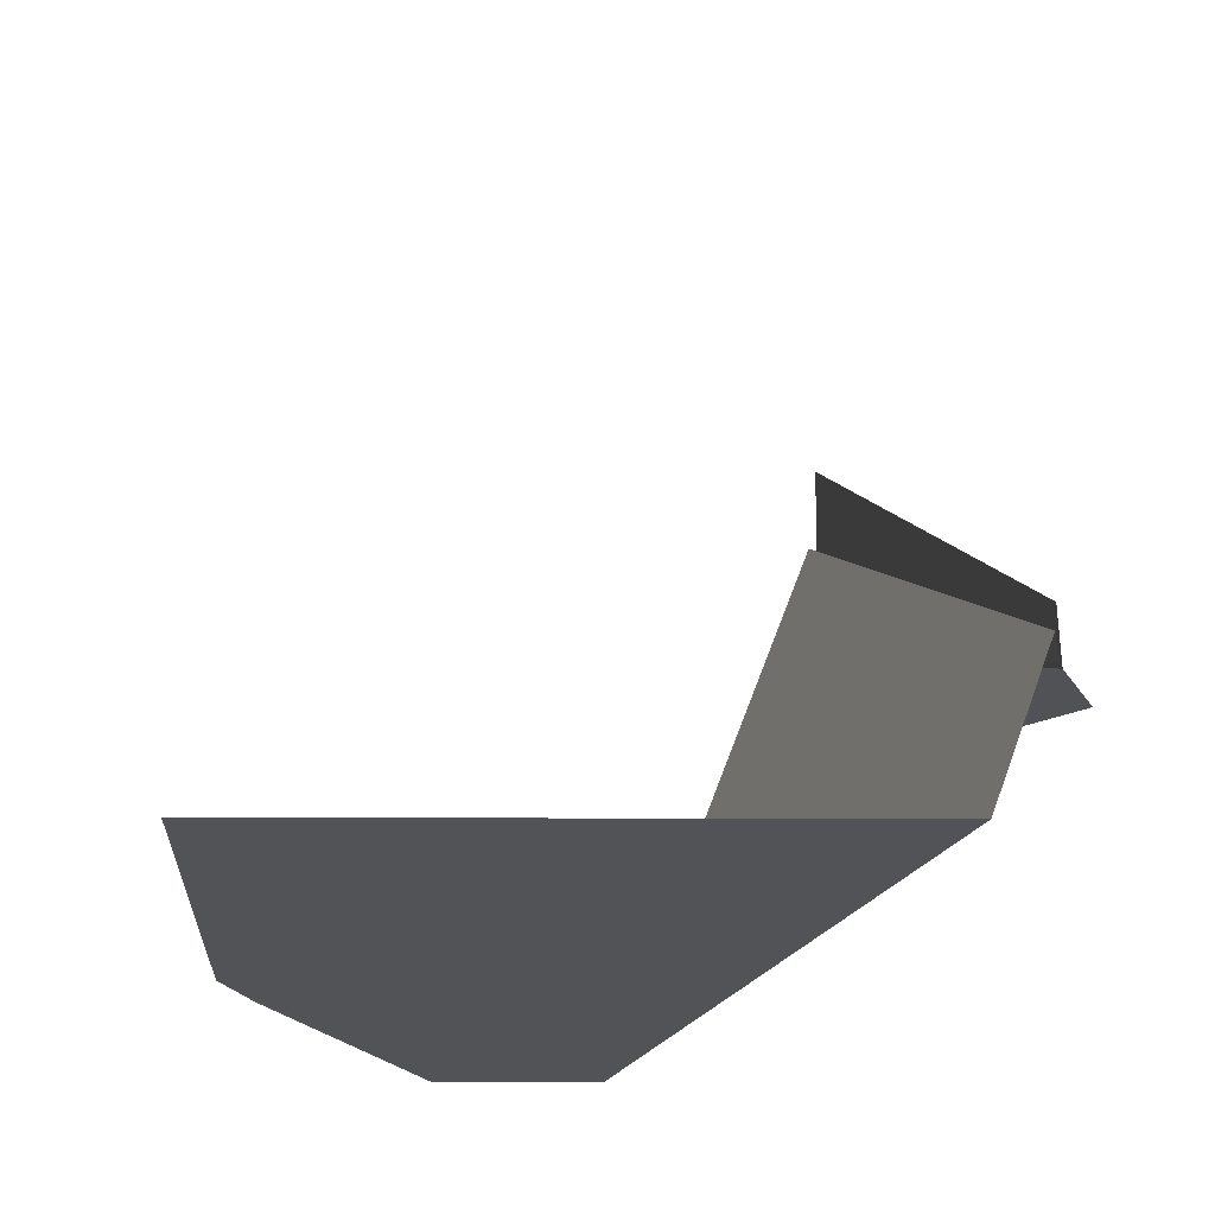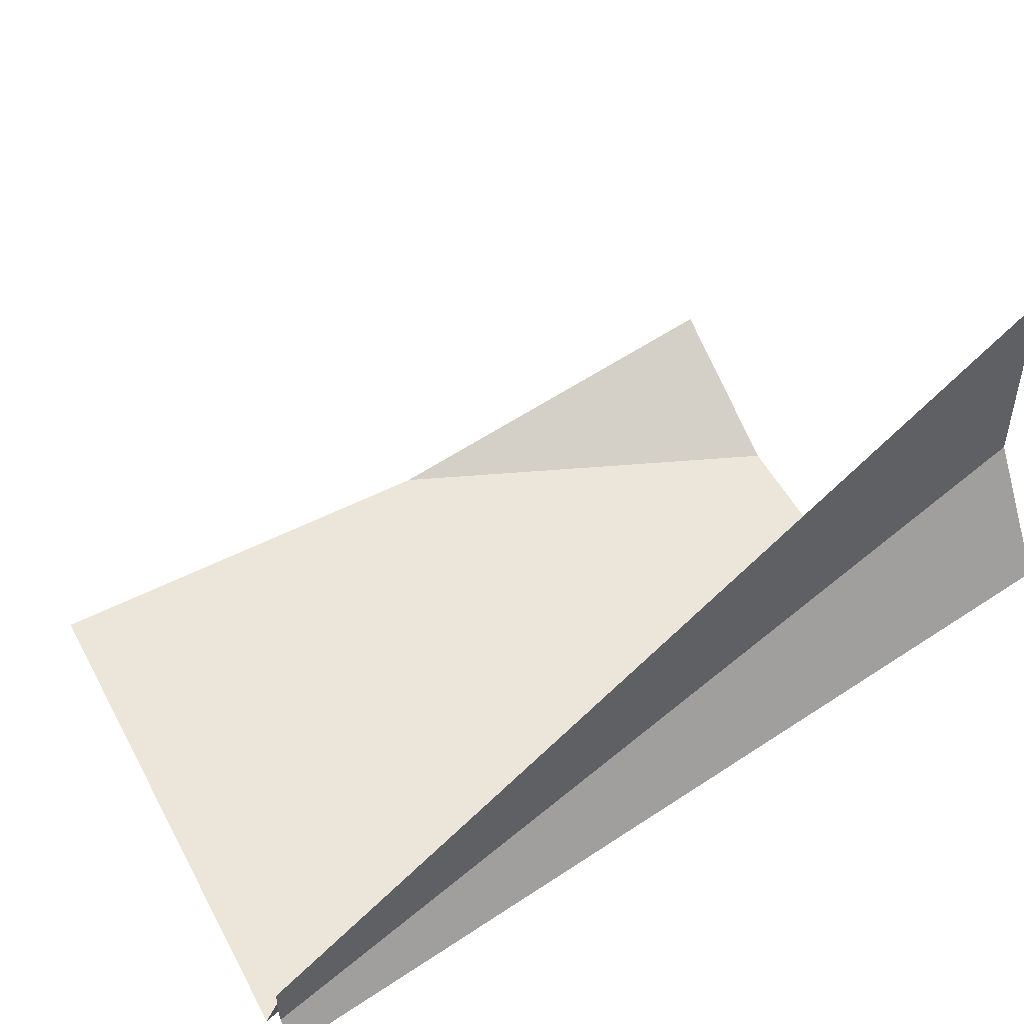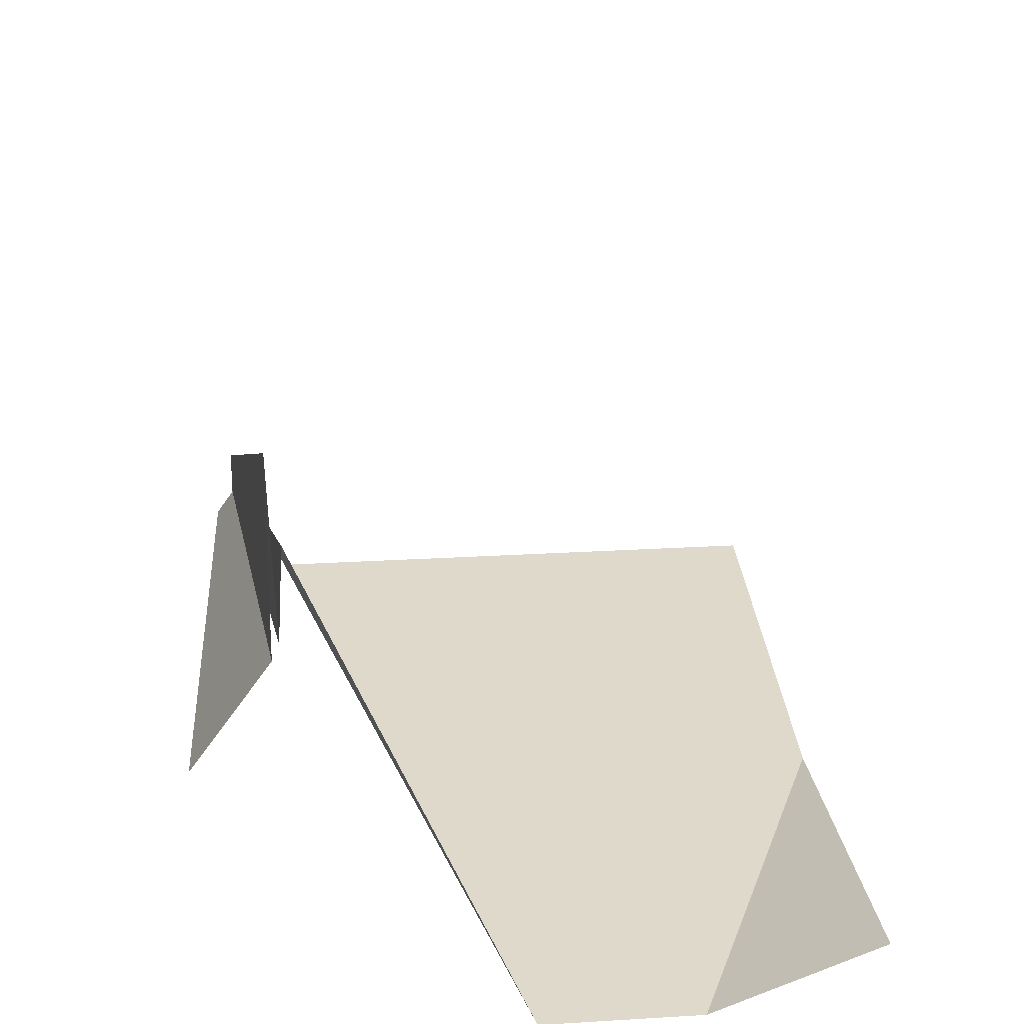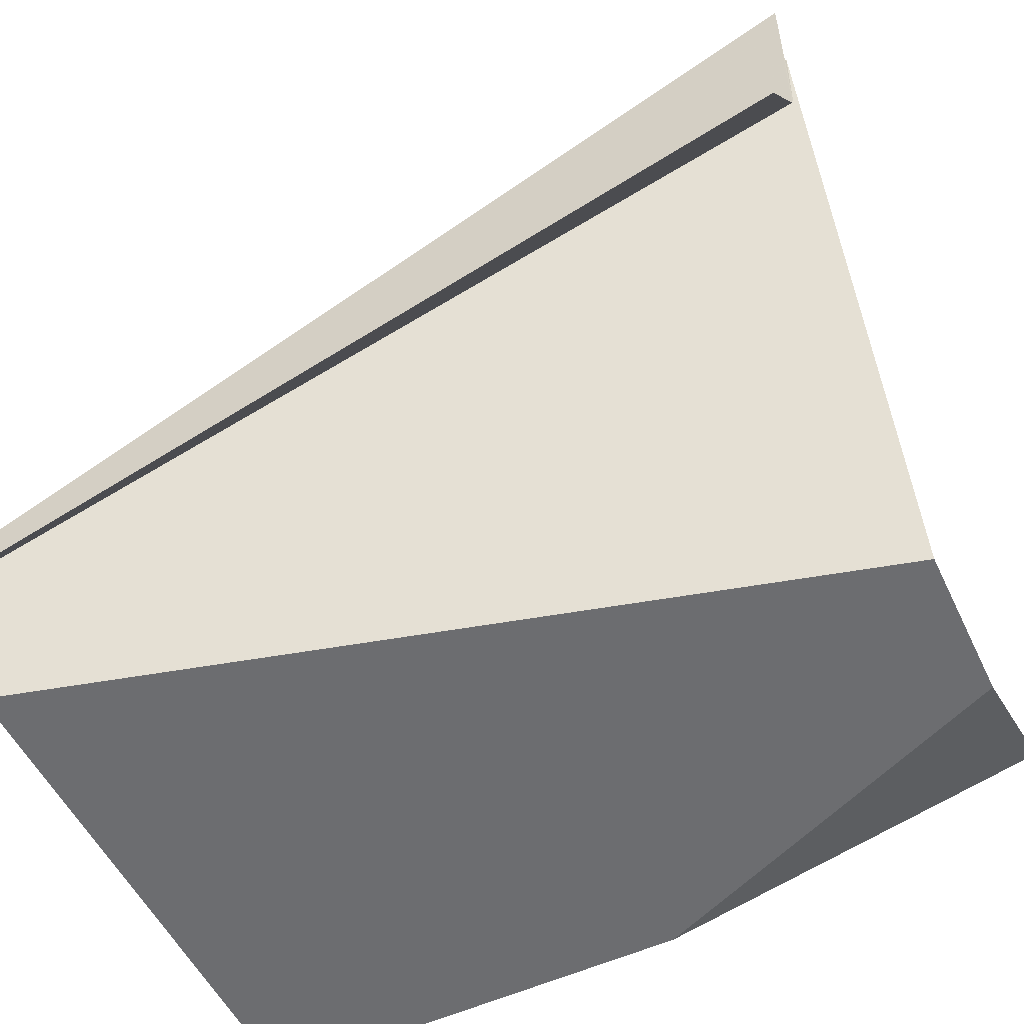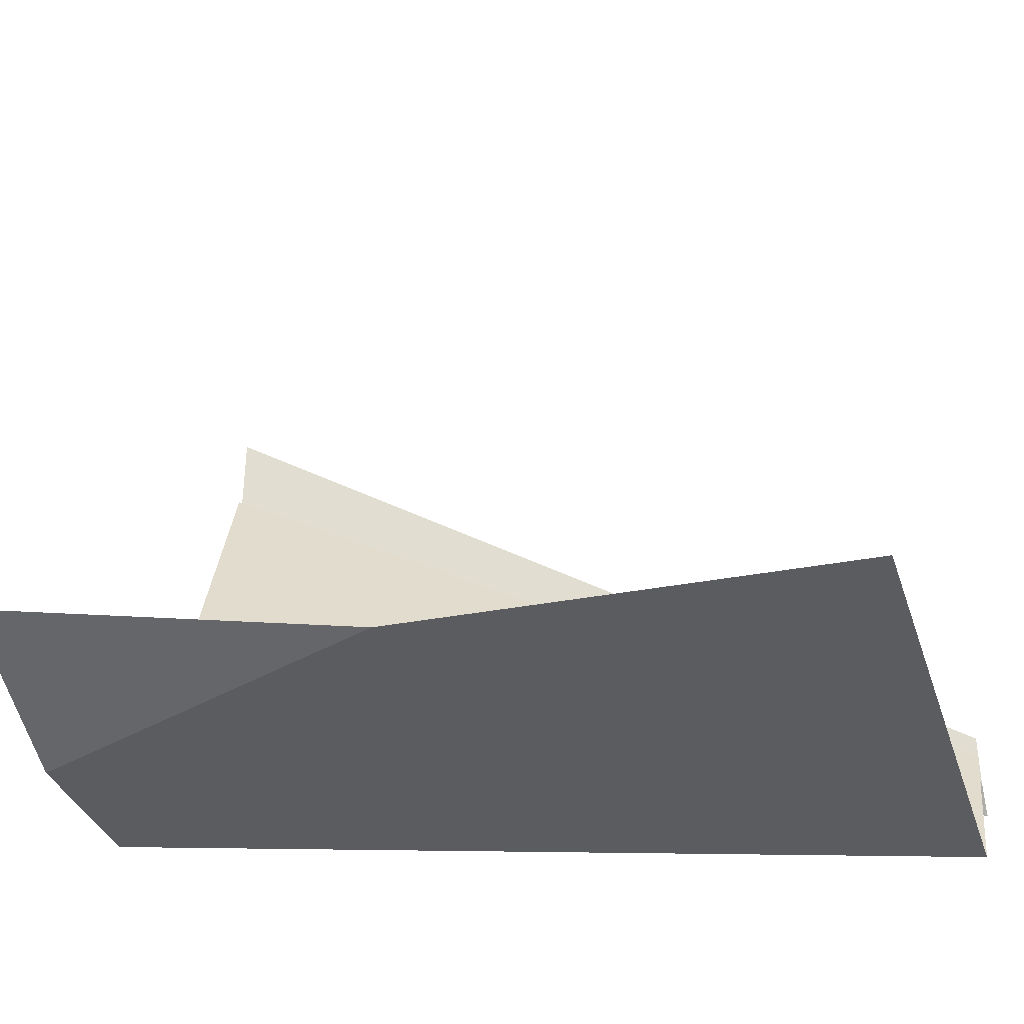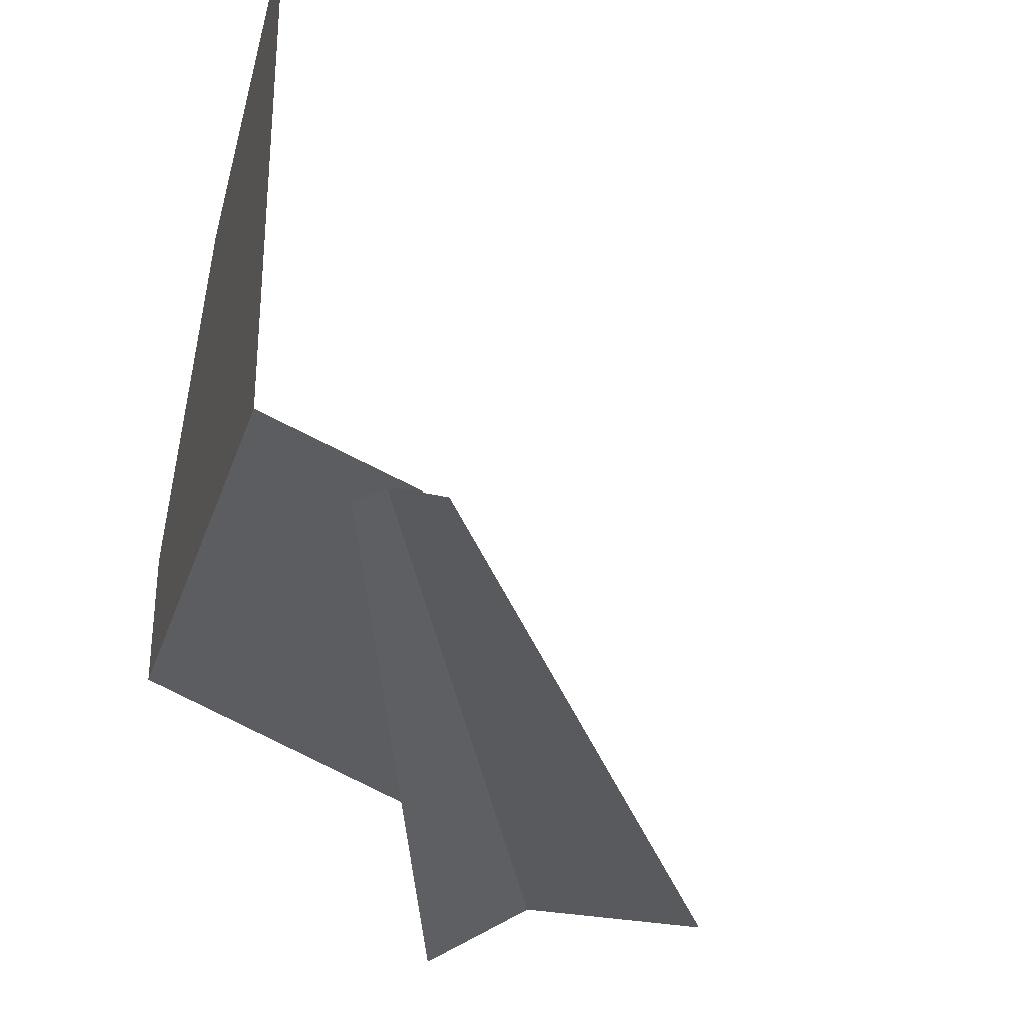
<metadata>
{"format":"obj","ext":"obj","renderer":"f3d","projection":"perspective","resolution":1024,"background":"white","views":[{"elev":-23.8,"azim":-92.6,"up":"+Z"},{"elev":53.1,"azim":-27.5,"up":"+Z"},{"elev":33.5,"azim":84.5,"up":"+Z"},{"elev":-52.4,"azim":25.1,"up":"+Z"},{"elev":-35.2,"azim":-163.0,"up":"+Z"},{"elev":-35.2,"azim":-106.1,"up":"+Y"}]}
</metadata>
<code>
v 1 0.3368 0.7568
v 0 0.2532 0.2151
v 1 0.3282 0.6373
v 0 0.2504 0.2421
v 1 0.3253 0.865
v 1 0.3196 0.6162
v 0 0.249 0.18
v 1 0.2255 0.4777
v 1 0.5944 0.07167
v 0 0.3175 0.04412
v 1 0.5944 0.07167
v 0.3389 1 0.04543
v 0.5309 1 0.05144
v 1 0.7914 0.06898
v 1 1 0.1619
v 0.5309 1 0.05144
v 0 1 0.03481
v 0 0.609 0.04015
v 0 0.2511 0.1853
v 0 0.2255 0.1454
f 1 2 3
f 4 5 3
f 5 4 6
f 7 8 6
f 2 1 9
f 10 11 12
f 13 11 14
f 14 15 16
f 12 17 18
f 13 12 11
f 2 19 3
f 19 4 3
f 4 7 6
f 7 20 8
f 10 2 9
f 18 10 12

</code>
